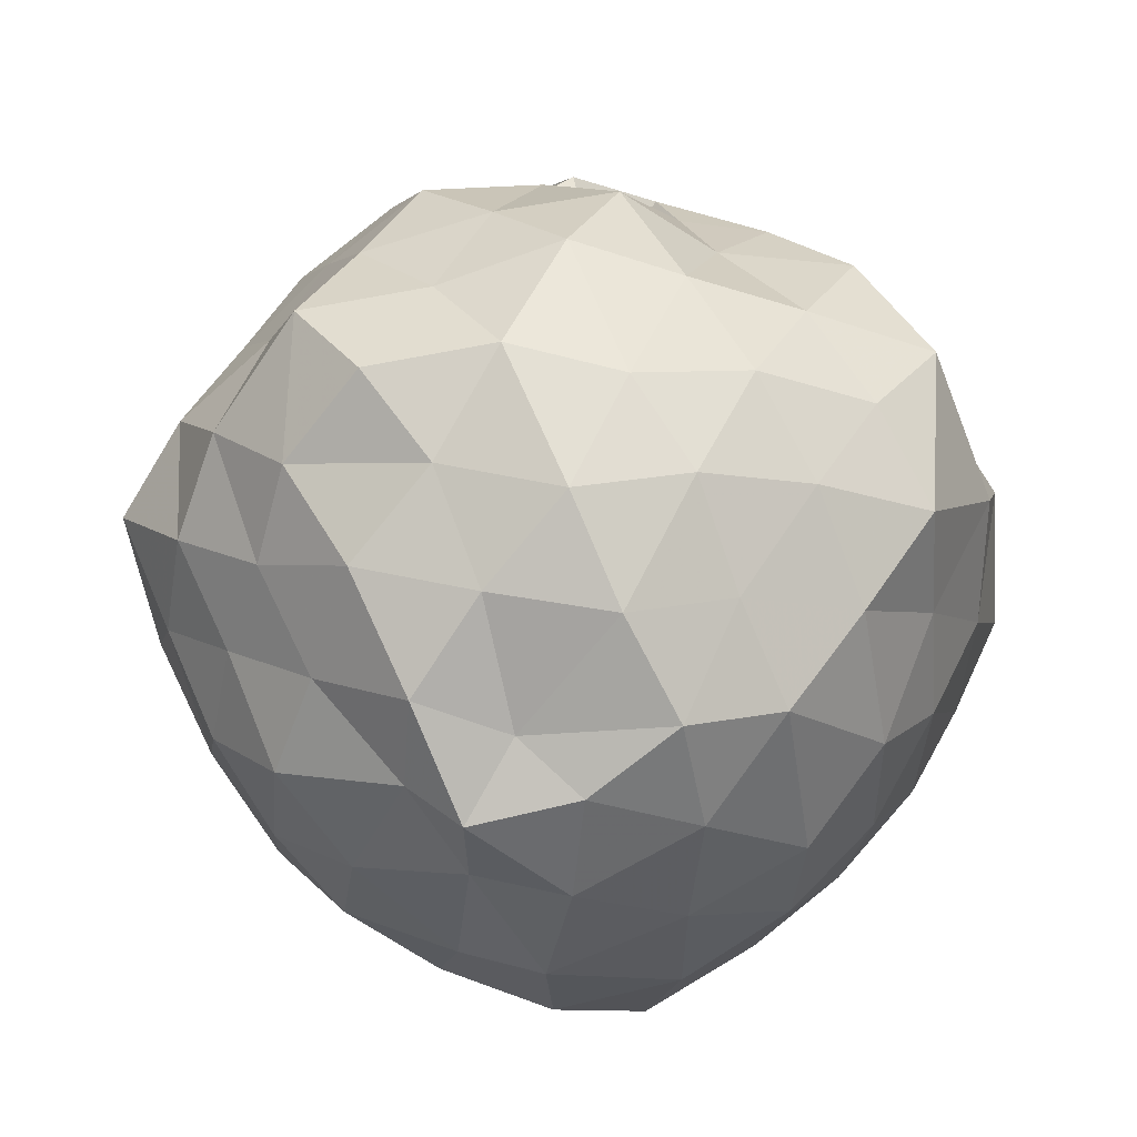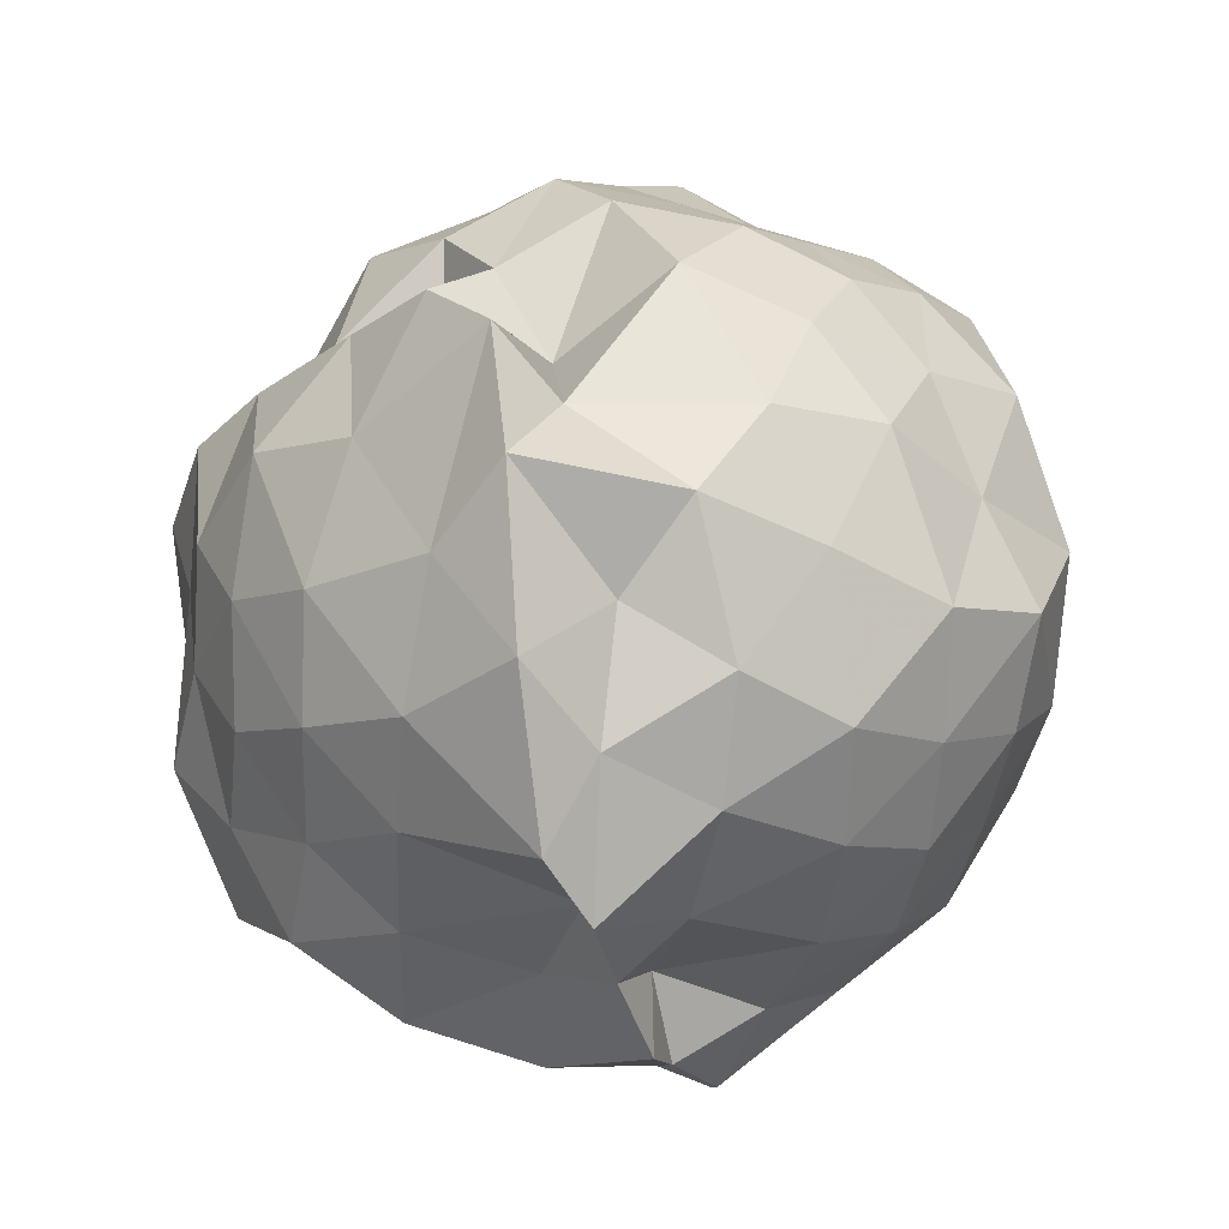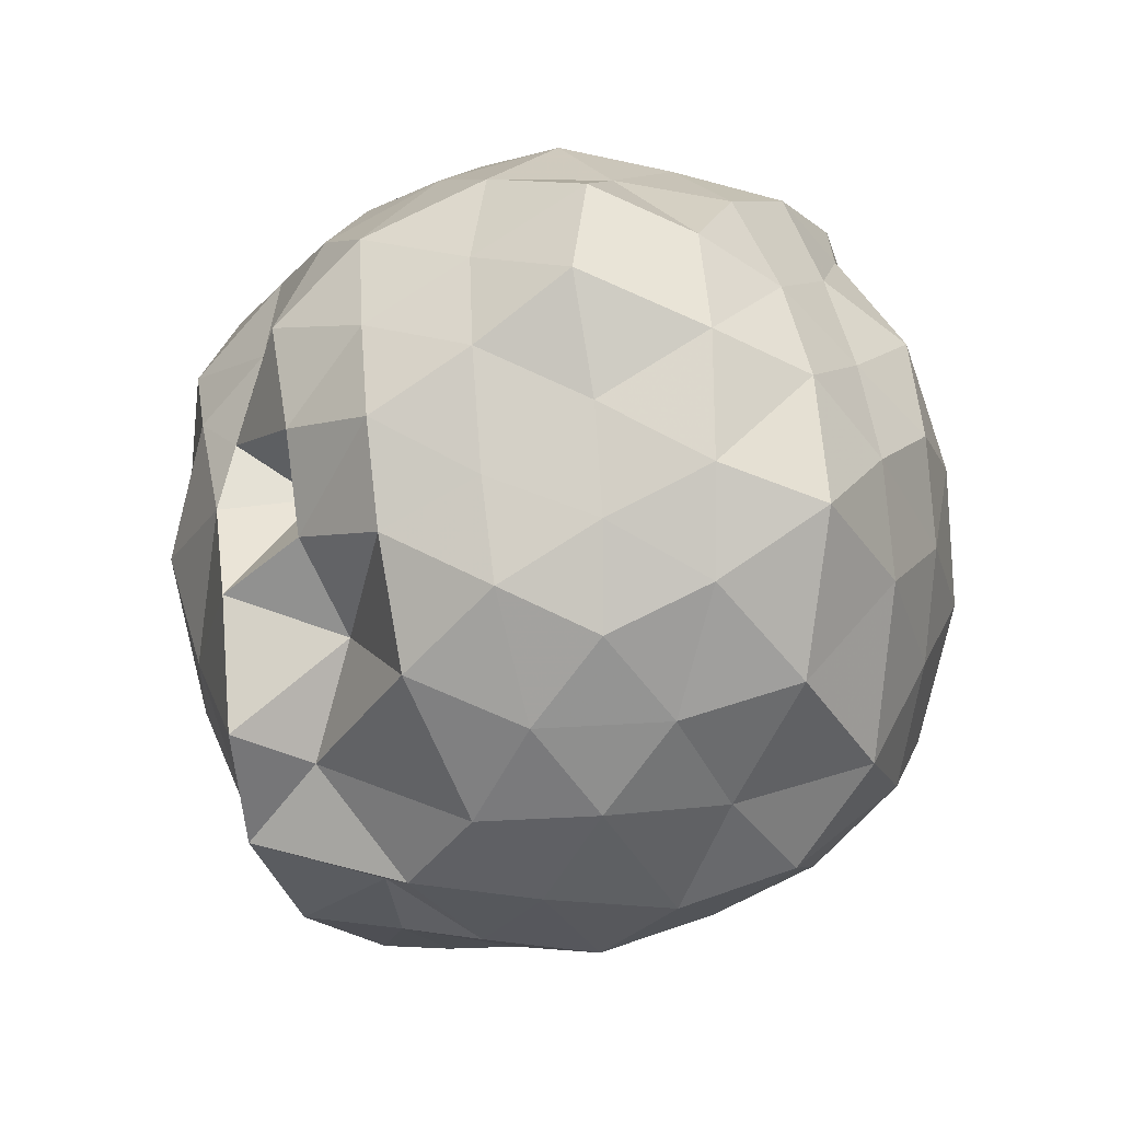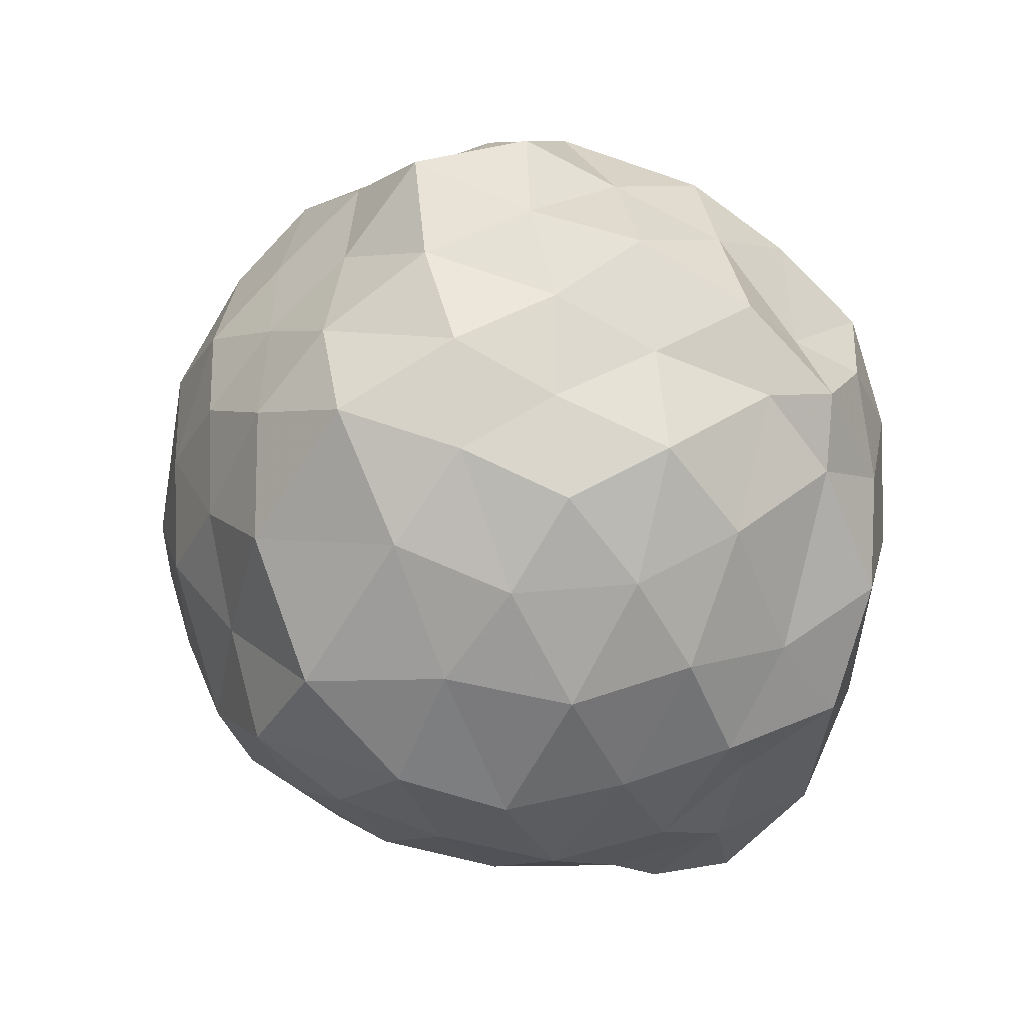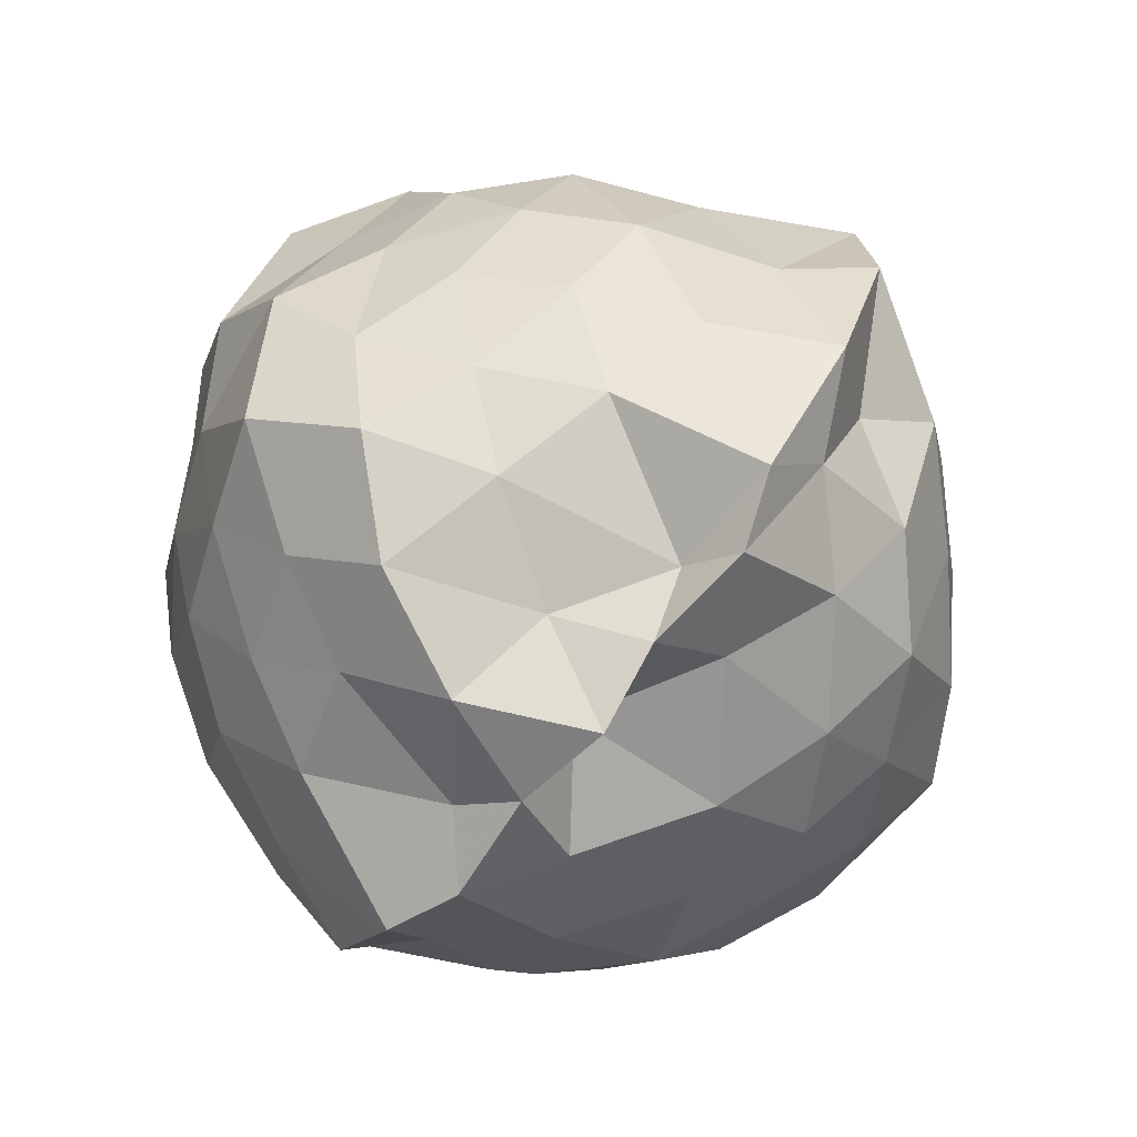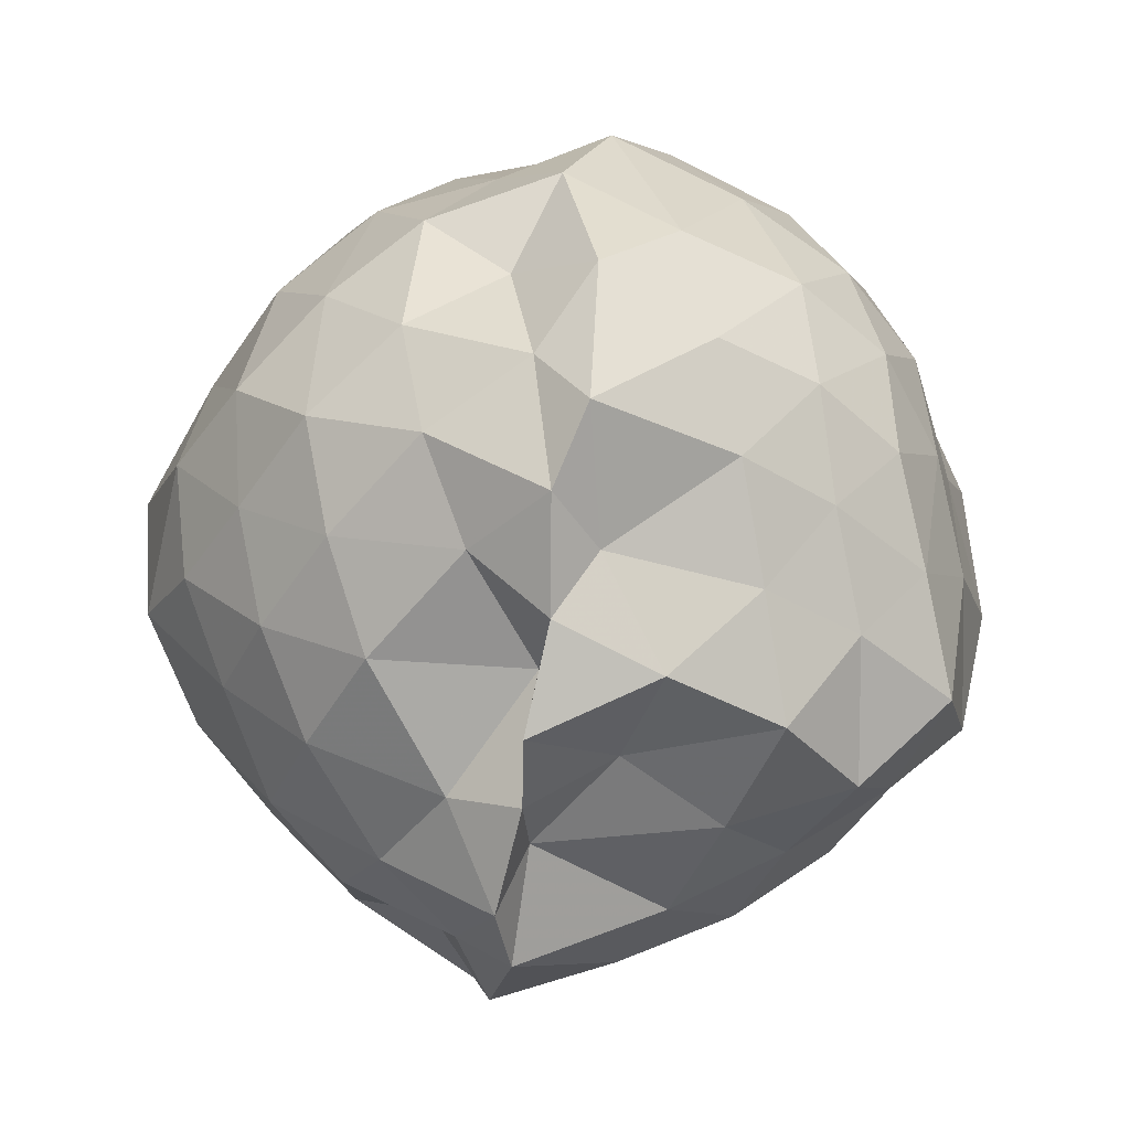
<metadata>
{"format":"obj","ext":"obj","renderer":"f3d","projection":"perspective","resolution":1024,"background":"white","views":[{"elev":-28.9,"azim":22.9,"up":"+Y"},{"elev":-28.7,"azim":-164.0,"up":"+Z"},{"elev":39.1,"azim":-132.6,"up":"+Z"},{"elev":27.4,"azim":-60.0,"up":"+Z"},{"elev":-73.8,"azim":142.1,"up":"+Z"},{"elev":-69.7,"azim":-7.3,"up":"+Z"}]}
</metadata>
<code>
v -0.9598 -0.1263 1.16
v -1.022 -0.06136 -0.9921
v -0.019 -0.07422 0.5172
v -0.1398 0.1417 0.612
v -0.3469 0.3603 0.6033
v -0.4744 0.5511 0.5008
v -0.7035 0.4898 0.4391
v -0.8825 0.685 0.536
v -1.135 0.6554 0.6842
v -1.401 0.5528 0.6353
v -1.604 0.4222 0.5458
v -1.714 0.1939 0.6381
v -1.782 -0.08661 0.7406
v -1.685 -0.365 0.6651
v -1.607 -0.6112 0.5633
v -1.398 -0.7672 0.644
v -1.066 -0.8704 0.6711
v -0.9359 -0.9806 0.6489
v -0.6797 -0.9398 0.5956
v -0.4456 -0.8245 0.6248
v -0.3001 -0.5669 0.6579
v -0.1304 -0.3081 0.6185
v 0.08305 0.1247 0.3655
v -0.08501 0.3794 0.4071
v -0.2802 0.5092 0.4348
v -0.5612 0.6816 0.4267
v -0.7886 0.8403 0.3968
v -1.005 0.6489 0.2941
v -1.307 0.7428 0.4315
v -1.549 0.5864 0.3391
v -1.747 0.3336 0.3389
v -1.898 0.08681 0.4046
v -1.833 -0.2693 0.4516
v -1.736 -0.53 0.3474
v -1.554 -0.7714 0.3523
v -1.314 -0.9172 0.4194
v -1.003 -1.007 0.4706
v -0.8013 -1.054 0.3754
v -0.4919 -0.9438 0.3785
v -0.2622 -0.7569 0.4741
v -0.09894 -0.5252 0.4235
v 0.05613 -0.287 0.3723
v -0.01953 0.2231 0.128
v -0.1518 0.4905 0.08051
v -0.3566 0.6904 0.1601
v -0.6311 0.8212 0.07537
v -0.9812 0.99 0.1897
v -1.086 0.8304 0.06993
v -1.48 0.6993 0.0821
v -1.689 0.4974 0.1175
v -1.826 0.2264 0.07343
v -1.966 -0.09117 0.09373
v -1.836 -0.4044 0.1269
v -1.697 -0.6762 0.06483
v -1.485 -0.885 0.1215
v -1.213 -1.009 0.07435
v -0.959 -1.129 0.1532
v -0.6341 -1.026 0.1121
v -0.3641 -0.8921 0.06913
v -0.1633 -0.6909 0.1076
v -0.02998 -0.3952 0.119
v 0.09824 -0.08483 0.0305
v -0.09301 0.3295 -0.1429
v -0.2847 0.5878 -0.1316
v -0.5084 0.7349 -0.2166
v -0.8201 0.8555 -0.2461
v -1.018 0.9882 -0.1273
v -1.347 0.7866 -0.1509
v -1.566 0.5666 -0.1917
v -1.768 0.3289 -0.2344
v -1.917 0.09593 -0.1499
v -1.877 -0.2942 -0.1711
v -1.749 -0.5221 -0.258
v -1.571 -0.7549 -0.2092
v -1.368 -0.9444 -0.1552
v -1.07 -1.093 -0.1489
v -0.7933 -1.021 -0.2621
v -0.5002 -0.9175 -0.2012
v -0.2745 -0.7634 -0.1468
v -0.1075 -0.5257 -0.1161
v -0.0111 -0.2645 -0.2073
v 0.04439 0.1018 -0.2538
v -0.2357 0.4156 -0.3507
v -0.4504 0.5674 -0.443
v -0.7131 0.6873 -0.5125
v -0.9993 0.8361 -0.495
v -1.163 0.7082 -0.3272
v -1.377 0.5906 -0.4547
v -1.563 0.3803 -0.5067
v -1.701 0.1346 -0.4424
v -1.821 -0.0785 -0.3345
v -1.705 -0.3051 -0.4378
v -1.573 -0.5598 -0.5035
v -1.386 -0.7779 -0.4506
v -1.161 -0.8928 -0.3379
v -0.9784 -0.9898 -0.5019
v -0.6986 -0.8564 -0.5179
v -0.4512 -0.7539 -0.4283
v -0.2379 -0.5973 -0.3598
v -0.147 -0.3557 -0.4653
v -0.05241 -0.08934 -0.55
v -0.1393 0.1855 -0.4581
v -0.2126 -0.08358 0.7605
v -0.34 0.1503 0.8301
v -0.5054 0.4424 0.8017
v -0.7332 0.5889 0.7097
v -0.9737 0.5447 0.8536
v -1.243 0.4485 0.7941
v -1.484 0.3127 0.741
v -1.59 0.07852 0.8337
v -1.548 -0.2669 0.8733
v -1.475 -0.5006 0.7499
v -1.233 -0.6409 0.8014
v -0.9725 -0.7671 0.8502
v -0.7959 -0.815 0.6992
v -0.5042 -0.6368 0.8111
v -0.3273 -0.3476 0.8277
v -0.4361 -0.1338 0.9293
v -0.5616 0.2164 0.9732
v -0.7669 0.3844 0.9157
v -1.064 0.3128 0.979
v -1.322 0.1879 0.9083
v -1.397 -0.09413 1.004
v -1.311 -0.408 0.9274
v -1.053 -0.5022 0.9974
v -0.777 -0.5828 0.9204
v -0.5608 -0.4054 0.9646
v -0.6743 -0.07621 1.064
v -0.8549 0.1348 1.029
v -1.144 0.08845 1.122
v -1.181 -0.2638 1.072
v -0.8426 -0.3187 1.035
v -0.3728 0.3182 -0.5845
v -0.6277 0.4635 -0.6543
v -0.9721 0.5752 -0.8054
v -1.102 0.6165 -0.6119
v -1.296 0.4136 -0.6707
v -1.489 0.1539 -0.6573
v -1.621 -0.08225 -0.5792
v -1.492 -0.3391 -0.6474
v -1.312 -0.6052 -0.6593
v -1.095 -0.7979 -0.6208
v -0.9701 -0.7689 -0.8023
v -0.6222 -0.6387 -0.6583
v -0.3896 -0.5224 -0.5658
v -0.2979 -0.2569 -0.6479
v -0.2529 0.0838 -0.7009
v -0.5404 0.1938 -0.7553
v -0.968 0.2791 -0.7771
v -1.028 0.4086 -0.8924
v -1.166 0.1838 -0.7925
v -1.376 -0.1057 -0.7542
v -1.188 -0.3914 -0.7742
v -1.028 -0.5806 -0.8716
v -0.9051 -0.4418 -0.8122
v -0.537 -0.3714 -0.74
v -0.453 -0.09539 -0.8392
v -0.8008 0.02735 -0.8122
v -1 0.1392 -0.8994
v -0.9989 -0.1335 -0.7638
v -0.9954 -0.3112 -0.9129
v -0.7368 -0.2177 -0.9268
f 3 23 4
f 4 23 24
f 4 24 5
f 5 24 25
f 5 25 6
f 6 25 26
f 6 26 7
f 7 26 27
f 7 27 8
f 8 27 28
f 8 28 9
f 9 28 29
f 9 29 10
f 10 29 30
f 10 30 11
f 11 30 31
f 11 31 12
f 12 31 32
f 12 32 13
f 13 32 33
f 13 33 14
f 14 33 34
f 14 34 15
f 15 34 35
f 15 35 16
f 16 35 36
f 16 36 17
f 17 36 37
f 17 37 18
f 18 37 38
f 18 38 19
f 19 38 39
f 19 39 20
f 20 39 40
f 20 40 21
f 21 40 41
f 21 41 22
f 22 41 42
f 22 42 3
f 3 42 23
f 23 43 24
f 24 43 44
f 24 44 25
f 25 44 45
f 25 45 26
f 26 45 46
f 26 46 27
f 27 46 47
f 27 47 28
f 28 47 48
f 28 48 29
f 29 48 49
f 29 49 30
f 30 49 50
f 30 50 31
f 31 50 51
f 31 51 32
f 32 51 52
f 32 52 33
f 33 52 53
f 33 53 34
f 34 53 54
f 34 54 35
f 35 54 55
f 35 55 36
f 36 55 56
f 36 56 37
f 37 56 57
f 37 57 38
f 38 57 58
f 38 58 39
f 39 58 59
f 39 59 40
f 40 59 60
f 40 60 41
f 41 60 61
f 41 61 42
f 42 61 62
f 42 62 23
f 23 62 43
f 43 63 44
f 44 63 64
f 44 64 45
f 45 64 65
f 45 65 46
f 46 65 66
f 46 66 47
f 47 66 67
f 47 67 48
f 48 67 68
f 48 68 49
f 49 68 69
f 49 69 50
f 50 69 70
f 50 70 51
f 51 70 71
f 51 71 52
f 52 71 72
f 52 72 53
f 53 72 73
f 53 73 54
f 54 73 74
f 54 74 55
f 55 74 75
f 55 75 56
f 56 75 76
f 56 76 57
f 57 76 77
f 57 77 58
f 58 77 78
f 58 78 59
f 59 78 79
f 59 79 60
f 60 79 80
f 60 80 61
f 61 80 81
f 61 81 62
f 62 81 82
f 62 82 43
f 43 82 63
f 63 83 64
f 64 83 84
f 64 84 65
f 65 84 85
f 65 85 66
f 66 85 86
f 66 86 67
f 67 86 87
f 67 87 68
f 68 87 88
f 68 88 69
f 69 88 89
f 69 89 70
f 70 89 90
f 70 90 71
f 71 90 91
f 71 91 72
f 72 91 92
f 72 92 73
f 73 92 93
f 73 93 74
f 74 93 94
f 74 94 75
f 75 94 95
f 75 95 76
f 76 95 96
f 76 96 77
f 77 96 97
f 77 97 78
f 78 97 98
f 78 98 79
f 79 98 99
f 79 99 80
f 80 99 100
f 80 100 81
f 81 100 101
f 81 101 82
f 82 101 102
f 82 102 63
f 63 102 83
f 103 104 118
f 104 119 118
f 104 105 119
f 105 120 119
f 105 106 120
f 106 107 120
f 107 121 120
f 107 108 121
f 108 122 121
f 108 109 122
f 109 110 122
f 110 123 122
f 110 111 123
f 111 124 123
f 111 112 124
f 112 113 124
f 113 125 124
f 113 114 125
f 114 126 125
f 114 115 126
f 115 116 126
f 116 127 126
f 116 117 127
f 117 118 127
f 117 103 118
f 118 119 128
f 119 129 128
f 119 120 129
f 120 121 129
f 121 130 129
f 121 122 130
f 122 123 130
f 123 131 130
f 123 124 131
f 124 125 131
f 125 132 131
f 125 126 132
f 126 127 132
f 127 128 132
f 127 118 128
f 133 148 134
f 134 148 149
f 134 149 135
f 135 149 150
f 135 150 136
f 136 150 137
f 137 150 151
f 137 151 138
f 138 151 152
f 138 152 139
f 139 152 140
f 140 152 153
f 140 153 141
f 141 153 154
f 141 154 142
f 142 154 143
f 143 154 155
f 143 155 144
f 144 155 156
f 144 156 145
f 145 156 146
f 146 156 157
f 146 157 147
f 147 157 148
f 147 148 133
f 148 158 149
f 149 158 159
f 149 159 150
f 150 159 151
f 151 159 160
f 151 160 152
f 152 160 153
f 153 160 161
f 153 161 154
f 154 161 155
f 155 161 162
f 155 162 156
f 156 162 157
f 157 162 158
f 157 158 148
f 3 4 103
f 103 4 104
f 4 5 104
f 104 5 105
f 5 6 105
f 105 6 106
f 6 7 106
f 7 8 106
f 106 8 107
f 8 9 107
f 107 9 108
f 9 10 108
f 108 10 109
f 10 11 109
f 11 12 109
f 109 12 110
f 12 13 110
f 110 13 111
f 13 14 111
f 111 14 112
f 14 15 112
f 15 16 112
f 112 16 113
f 16 17 113
f 113 17 114
f 17 18 114
f 114 18 115
f 18 19 115
f 19 20 115
f 115 20 116
f 20 21 116
f 116 21 117
f 21 22 117
f 117 22 103
f 22 3 103
f 83 133 84
f 84 133 134
f 84 134 85
f 85 134 135
f 85 135 86
f 86 135 136
f 86 136 87
f 87 136 88
f 88 136 137
f 88 137 89
f 89 137 138
f 89 138 90
f 90 138 139
f 90 139 91
f 91 139 92
f 92 139 140
f 92 140 93
f 93 140 141
f 93 141 94
f 94 141 142
f 94 142 95
f 95 142 96
f 96 142 143
f 96 143 97
f 97 143 144
f 97 144 98
f 98 144 145
f 98 145 99
f 99 145 100
f 100 145 146
f 100 146 101
f 101 146 147
f 101 147 102
f 102 147 133
f 102 133 83
f 128 129 1
f 129 130 1
f 130 131 1
f 131 132 1
f 132 128 1
f 159 158 2
f 160 159 2
f 161 160 2
f 162 161 2
f 158 162 2

</code>
